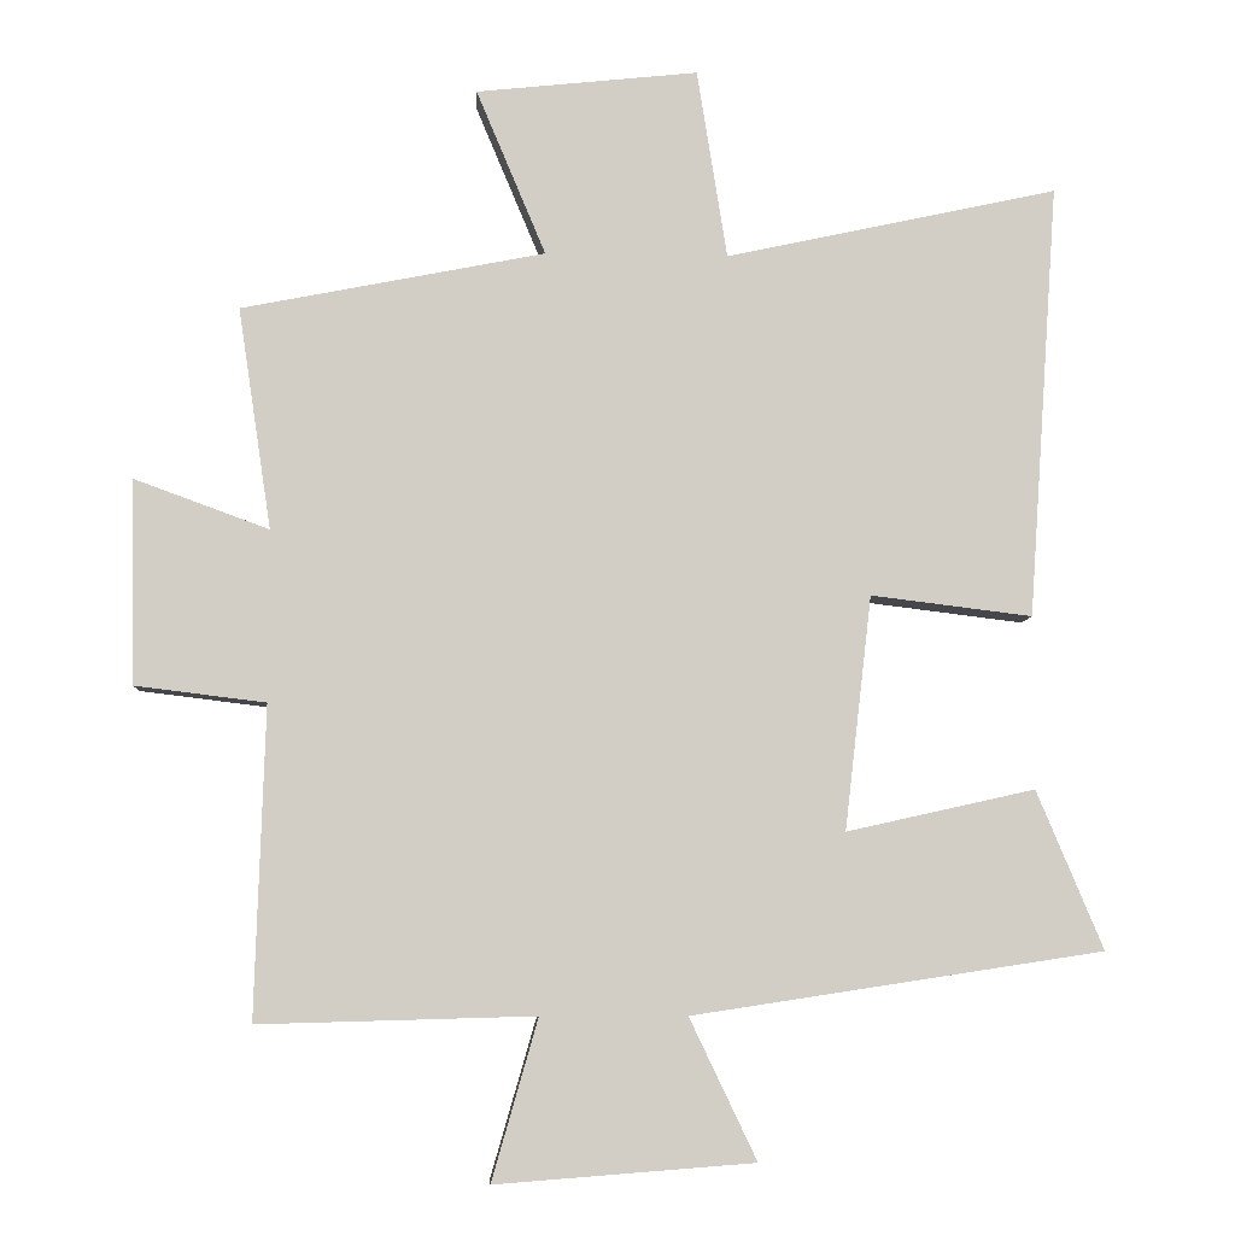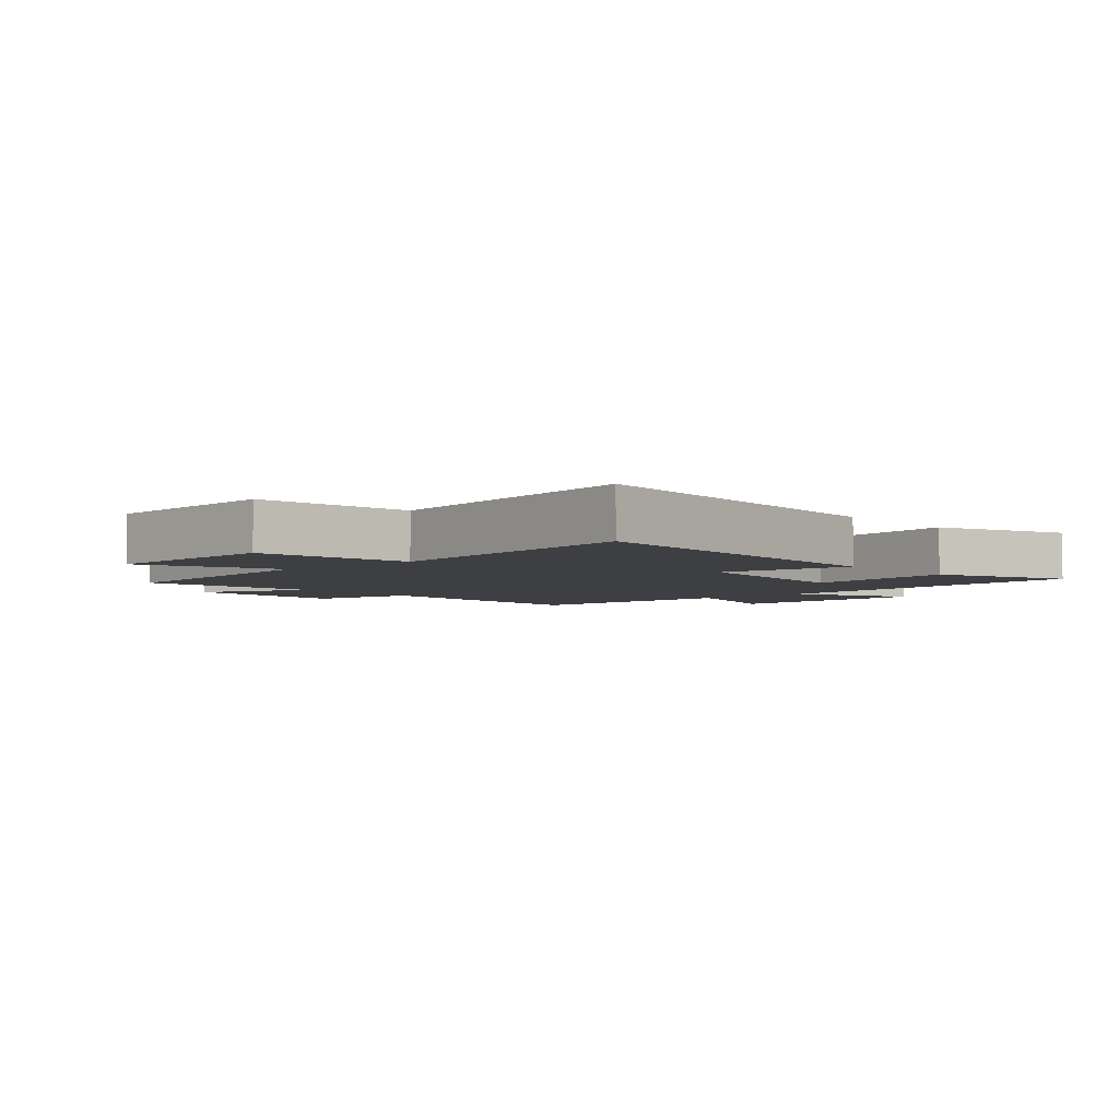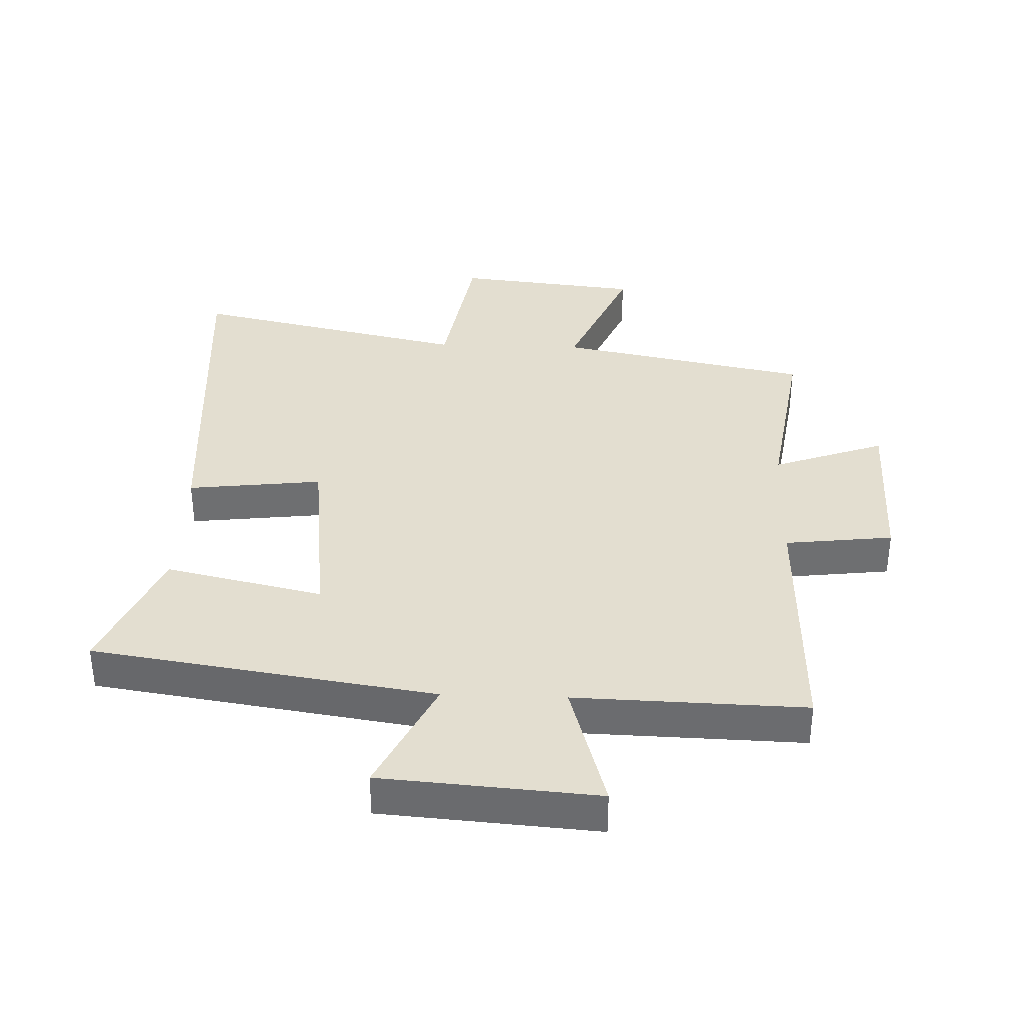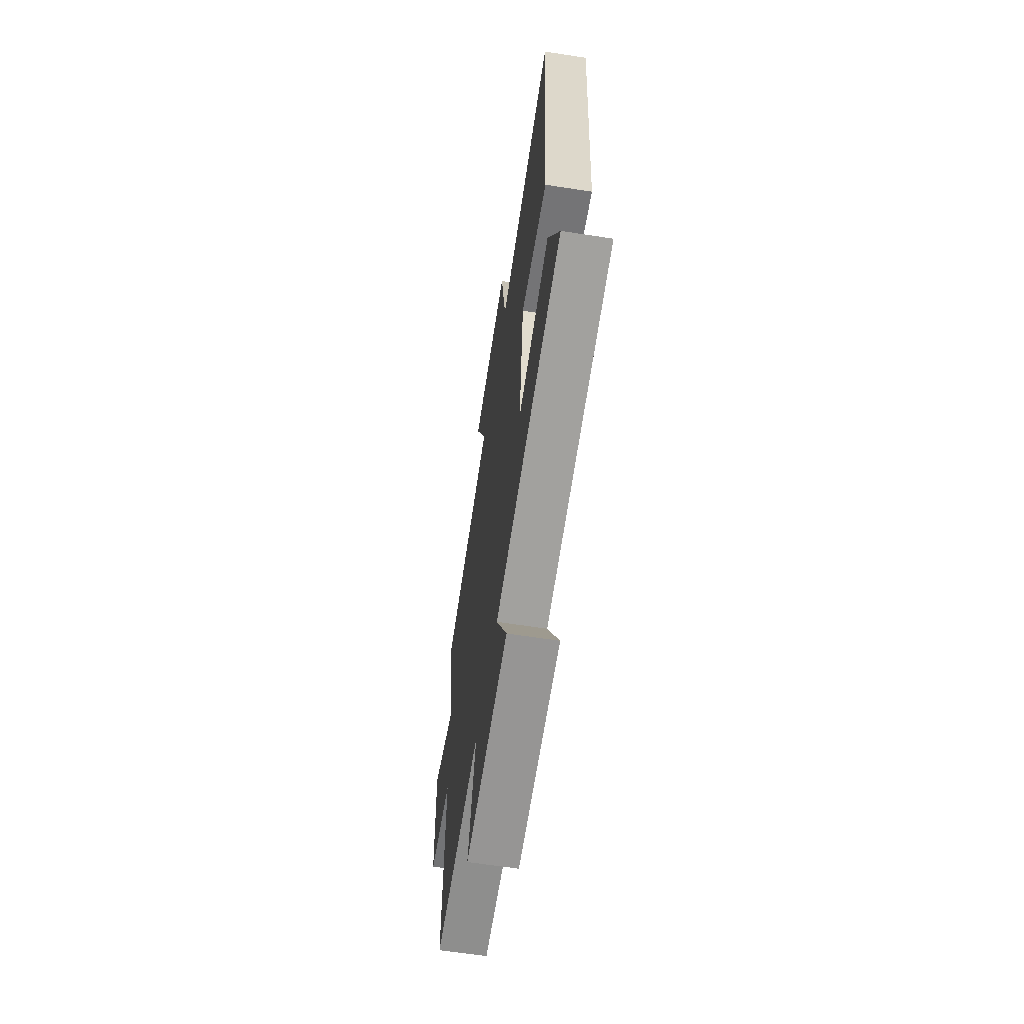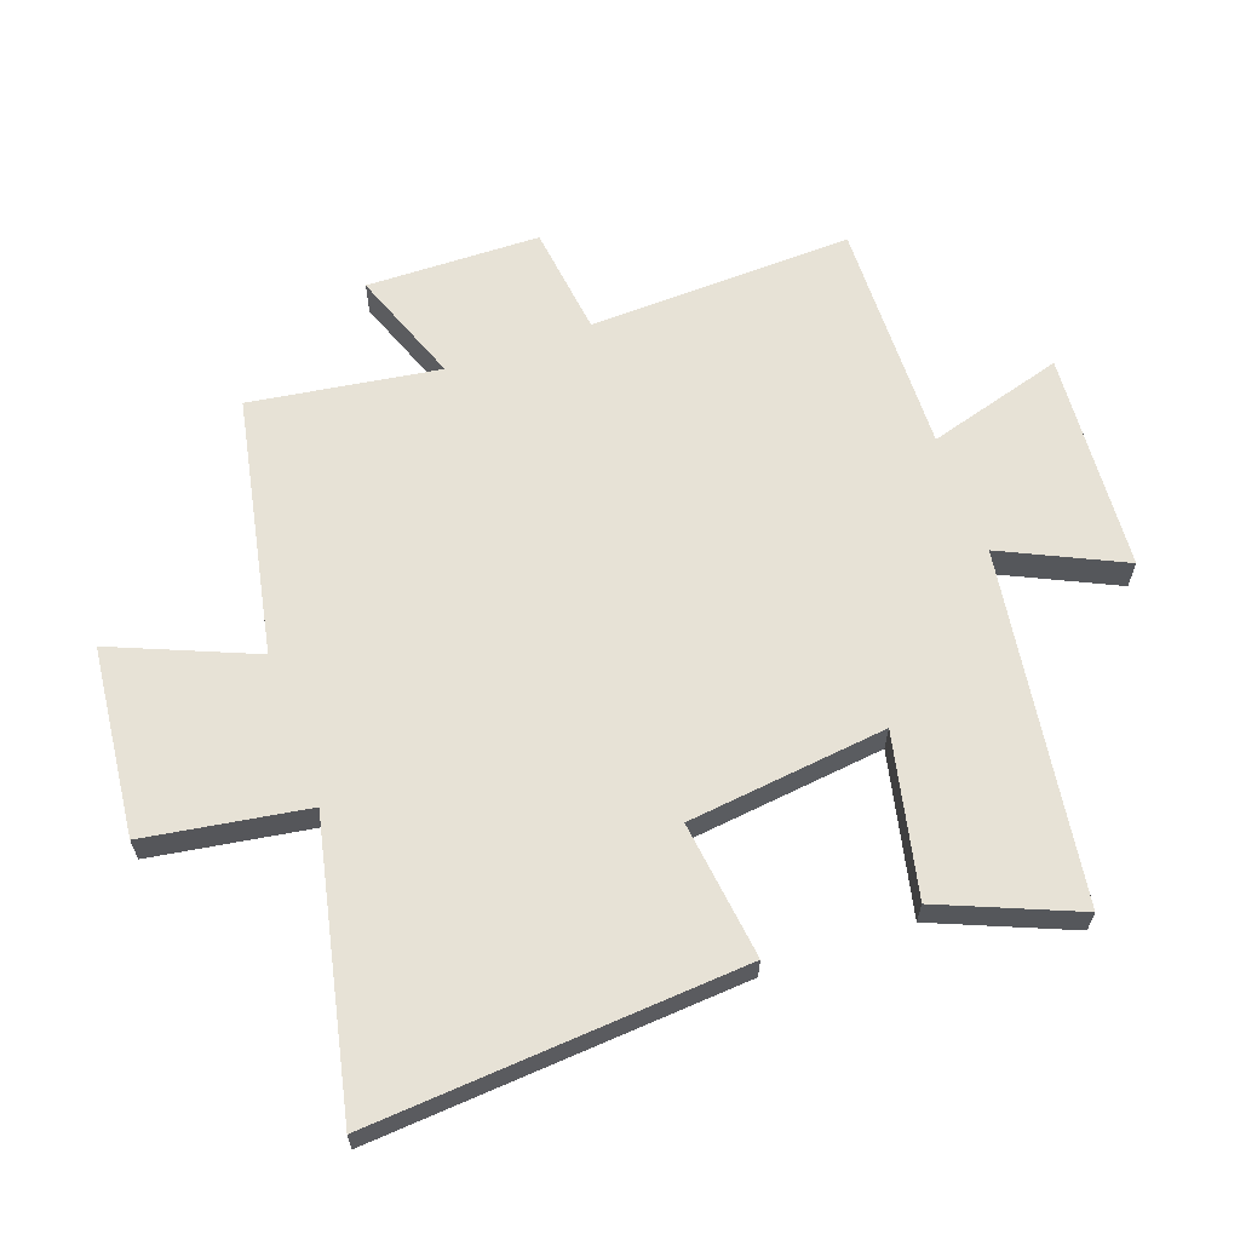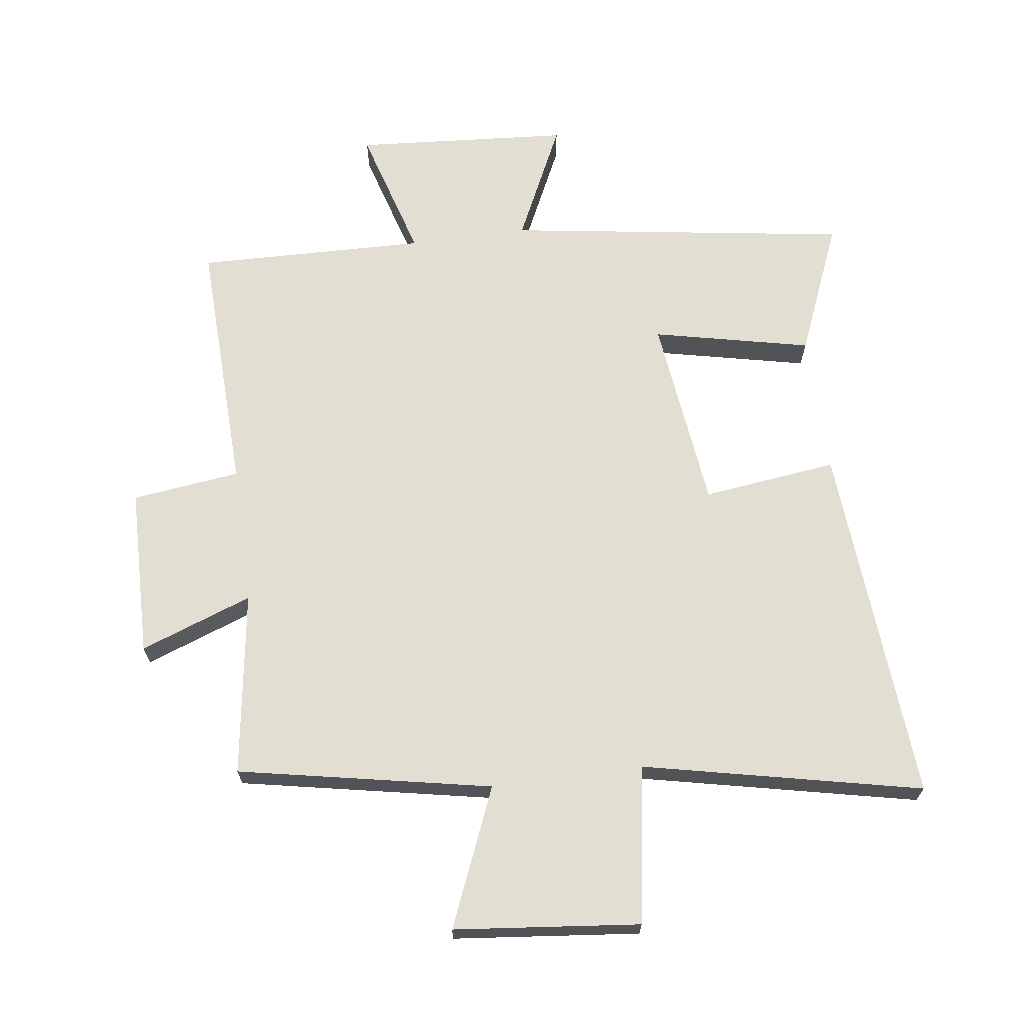
<metadata>
{"format":"obj","ext":"obj","renderer":"f3d","projection":"perspective","resolution":1024,"background":"white","views":[{"elev":-7.0,"azim":-3.6,"up":"+Z"},{"elev":-4.0,"azim":40.6,"up":"+Y"},{"elev":35.8,"azim":-177.9,"up":"+Y"},{"elev":-63.2,"azim":81.1,"up":"+Z"},{"elev":63.3,"azim":70.2,"up":"+Y"},{"elev":67.5,"azim":-7.8,"up":"+Y"}]}
</metadata>
<code>
v -0.513 0.07 -0.51
v -0.5 0.07 -0.099
v -0.672 0.07 -0.078
v -0.678 0.07 0.192
v -0.5 0.07 0.127
v -0.544 0.07 0.42
v -0.143 0.07 0.5
v -0.235 0.07 0.719
v 0.059 0.07 0.751
v 0.099 0.07 0.5
v 0.54 0.07 0.597
v 0.5 0.07 0.021
v 0.286 0.07 0.047
v 0.25 0.07 -0.263
v 0.5 0.07 -0.207
v 0.588 0.07 -0.417
v 0.044 0.07 -0.5
v 0.133 0.07 -0.686
v -0.209 0.07 -0.712
v -0.148 0.07 -0.5
v -0.513 0 -0.51
v -0.5 0 -0.099
v -0.672 0 -0.078
v -0.678 0 0.192
v -0.5 0 0.127
v -0.544 0 0.42
v -0.143 0 0.5
v -0.235 0 0.719
v 0.059 0 0.751
v 0.099 0 0.5
v 0.54 0 0.597
v 0.5 0 0.021
v 0.286 0 0.047
v 0.25 0 -0.263
v 0.5 0 -0.207
v 0.588 0 -0.417
v 0.044 0 -0.5
v 0.133 0 -0.686
v -0.209 0 -0.712
v -0.148 0 -0.5
f 17 18 19 20
f 15 16 17 20
f 14 15 20 1
f 13 14 1 2
f 10 11 12 13
f 10 13 2 3
f 7 8 9 10
f 5 6 7 10
f 5 10 3
f 3 4 5
f 40 39 38 37
f 40 37 36 35
f 21 40 35 34
f 22 21 34 33
f 33 32 31 30
f 23 22 33 30
f 30 29 28 27
f 30 27 26 25
f 23 30 25
f 25 24 23
f 1 21 22 2
f 2 22 23 3
f 3 23 24 4
f 4 24 25 5
f 5 25 26 6
f 6 26 27 7
f 7 27 28 8
f 8 28 29 9
f 9 29 30 10
f 10 30 31 11
f 11 31 32 12
f 12 32 33 13
f 13 33 34 14
f 14 34 35 15
f 15 35 36 16
f 16 36 37 17
f 17 37 38 18
f 18 38 39 19
f 19 39 40 20
f 20 40 21 1

</code>
